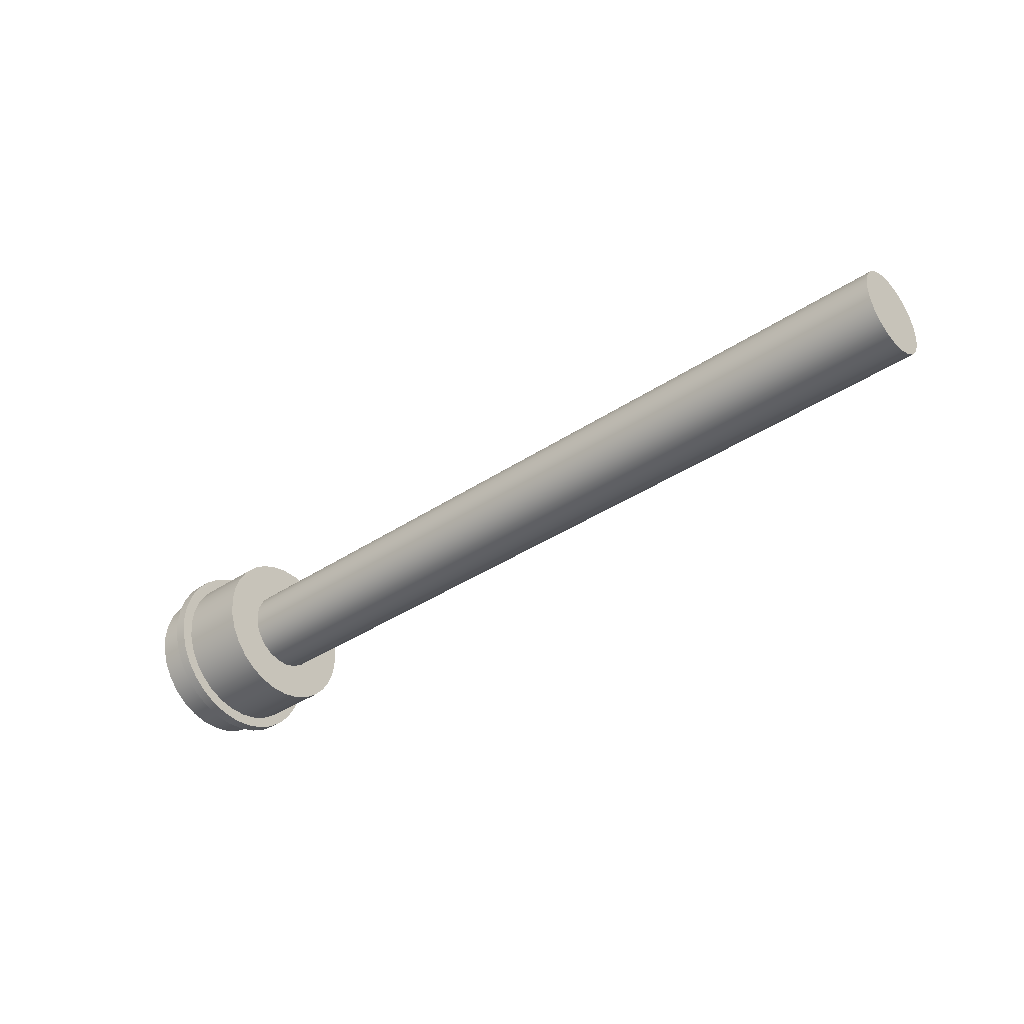
<metadata>
{"format":"obj","ext":"obj","renderer":"f3d","projection":"perspective","resolution":1024,"background":"white","views":[{"elev":-37.9,"azim":-139.5,"up":"+Y"}]}
</metadata>
<code>
v 7.7 -8.66e-17 0.7071
v 7.7 0.147 0.6917
v 7.7 0.2876 0.646
v 7.7 0.4156 0.5721
v 7.7 0.5255 0.4731
v 7.7 0.6124 0.3536
v 7.7 0.6725 0.2185
v 7.7 0.7032 0.07391
v 7.7 0.7032 -0.07391
v 7.7 0.6725 -0.2185
v 7.7 0.6124 -0.3536
v 7.7 0.5255 -0.4731
v 7.7 0.4156 -0.5721
v 7.7 0.2876 -0.646
v 7.7 0.147 -0.6917
v 7.7 0 -0.7071
v 7.7 -0.147 -0.6917
v 7.7 -0.2876 -0.646
v 7.7 -0.4156 -0.5721
v 7.7 -0.5255 -0.4731
v 7.7 -0.6124 -0.3536
v 7.7 -0.6725 -0.2185
v 7.7 -0.7032 -0.07391
v 7.7 -0.7032 0.07391
v 7.7 -0.6725 0.2185
v 7.7 -0.6124 0.3536
v 7.7 -0.5255 0.4731
v 7.7 -0.4156 0.5721
v 7.7 -0.2876 0.646
v 7.7 -0.147 0.6917
v 7.7 -9.873e-17 0.8062
v 7.7 -0.1573 0.7907
v 7.7 -0.3085 0.7449
v 7.7 -0.4479 0.6704
v 7.7 -0.5701 0.5701
v 7.7 -0.6704 0.4479
v 7.7 -0.7449 0.3085
v 7.7 -0.7907 0.1573
v 7.7 -0.8062 -4.937e-17
v 7.7 -0.7907 -0.1573
v 7.7 -0.7449 -0.3085
v 7.7 -0.6704 -0.4479
v 7.7 -0.5701 -0.5701
v 7.7 -0.4479 -0.6704
v 7.7 -0.3085 -0.7449
v 7.7 -0.1573 -0.7907
v 7.7 0 -0.8062
v 7.7 0.1573 -0.7907
v 7.7 0.3085 -0.7449
v 7.7 0.4479 -0.6704
v 7.7 0.5701 -0.5701
v 7.7 0.6704 -0.4479
v 7.7 0.7449 -0.3085
v 7.7 0.7907 -0.1573
v 7.7 0.8062 -4.937e-17
v 7.7 0.7907 0.1573
v 7.7 0.7449 0.3085
v 7.7 0.6704 0.4479
v 7.7 0.5701 0.5701
v 7.7 0.4479 0.6704
v 7.7 0.3085 0.7449
v 7.7 0.1573 0.7907
v 7.7 -9.873e-17 0.8062
v 7.7 0.1573 0.7907
v 7.7 0.3085 0.7449
v 7.7 0.4479 0.6704
v 7.7 0.5701 0.5701
v 7.7 0.6704 0.4479
v 7.7 0.7449 0.3085
v 7.7 0.7907 0.1573
v 7.7 0.8062 -4.937e-17
v 7.7 0.7907 -0.1573
v 7.7 0.7449 -0.3085
v 7.7 0.6704 -0.4479
v 7.7 0.5701 -0.5701
v 7.7 0.4479 -0.6704
v 7.7 0.3085 -0.7449
v 7.7 0.1573 -0.7907
v 7.7 0 -0.8062
v 7.7 -0.1573 -0.7907
v 7.7 -0.3085 -0.7449
v 7.7 -0.4479 -0.6704
v 7.7 -0.5701 -0.5701
v 7.7 -0.6704 -0.4479
v 7.7 -0.7449 -0.3085
v 7.7 -0.7907 -0.1573
v 7.7 -0.8062 -4.937e-17
v 7.7 -0.7907 0.1573
v 7.7 -0.7449 0.3085
v 7.7 -0.6704 0.4479
v 7.7 -0.5701 0.5701
v 7.7 -0.4479 0.6704
v 7.7 -0.3085 0.7449
v 7.7 -0.1573 0.7907
v 7.6 -9.873e-17 0.8062
v 7.6 -0.1573 0.7907
v 7.6 -0.3085 0.7449
v 7.6 -0.4479 0.6704
v 7.6 -0.5701 0.5701
v 7.6 -0.6704 0.4479
v 7.6 -0.7449 0.3085
v 7.6 -0.7907 0.1573
v 7.6 -0.8062 -4.937e-17
v 7.6 -0.7907 -0.1573
v 7.6 -0.7449 -0.3085
v 7.6 -0.6704 -0.4479
v 7.6 -0.5701 -0.5701
v 7.6 -0.4479 -0.6704
v 7.6 -0.3085 -0.7449
v 7.6 -0.1573 -0.7907
v 7.6 0 -0.8062
v 7.6 0.1573 -0.7907
v 7.6 0.3085 -0.7449
v 7.6 0.4479 -0.6704
v 7.6 0.5701 -0.5701
v 7.6 0.6704 -0.4479
v 7.6 0.7449 -0.3085
v 7.6 0.7907 -0.1573
v 7.6 0.8062 -4.937e-17
v 7.6 0.7907 0.1573
v 7.6 0.7449 0.3085
v 7.6 0.6704 0.4479
v 7.6 0.5701 0.5701
v 7.6 0.4479 0.6704
v 7.6 0.3085 0.7449
v 7.6 0.1573 0.7907
v 7.7 -9.873e-17 0.8062
v 7.6 -9.873e-17 0.8062
v 7.6 -8.66e-17 0.7071
v 7.6 -0.147 0.6917
v 7.6 -0.2876 0.646
v 7.6 -0.4156 0.5721
v 7.6 -0.5255 0.4731
v 7.6 -0.6124 0.3536
v 7.6 -0.6725 0.2185
v 7.6 -0.7032 0.07391
v 7.6 -0.7032 -0.07391
v 7.6 -0.6725 -0.2185
v 7.6 -0.6124 -0.3536
v 7.6 -0.5255 -0.4731
v 7.6 -0.4156 -0.5721
v 7.6 -0.2876 -0.646
v 7.6 -0.147 -0.6917
v 7.6 0 -0.7071
v 7.6 0.147 -0.6917
v 7.6 0.2876 -0.646
v 7.6 0.4156 -0.5721
v 7.6 0.5255 -0.4731
v 7.6 0.6124 -0.3536
v 7.6 0.6725 -0.2185
v 7.6 0.7032 -0.07391
v 7.6 0.7032 0.07391
v 7.6 0.6725 0.2185
v 7.6 0.6124 0.3536
v 7.6 0.5255 0.4731
v 7.6 0.4156 0.5721
v 7.6 0.2876 0.646
v 7.6 0.147 0.6917
v 7.6 -9.873e-17 0.8062
v 7.6 0.1573 0.7907
v 7.6 0.3085 0.7449
v 7.6 0.4479 0.6704
v 7.6 0.5701 0.5701
v 7.6 0.6704 0.4479
v 7.6 0.7449 0.3085
v 7.6 0.7907 0.1573
v 7.6 0.8062 -4.937e-17
v 7.6 0.7907 -0.1573
v 7.6 0.7449 -0.3085
v 7.6 0.6704 -0.4479
v 7.6 0.5701 -0.5701
v 7.6 0.4479 -0.6704
v 7.6 0.3085 -0.7449
v 7.6 0.1573 -0.7907
v 7.6 0 -0.8062
v 7.6 -0.1573 -0.7907
v 7.6 -0.3085 -0.7449
v 7.6 -0.4479 -0.6704
v 7.6 -0.5701 -0.5701
v 7.6 -0.6704 -0.4479
v 7.6 -0.7449 -0.3085
v 7.6 -0.7907 -0.1573
v 7.6 -0.8062 -4.937e-17
v 7.6 -0.7907 0.1573
v 7.6 -0.7449 0.3085
v 7.6 -0.6704 0.4479
v 7.6 -0.5701 0.5701
v 7.6 -0.4479 0.6704
v 7.6 -0.3085 0.7449
v 7.6 -0.1573 0.7907
v 7 -8.66e-17 0.7071
v 7 -0.147 0.6917
v 7 -0.2876 0.646
v 7 -0.4156 0.5721
v 7 -0.5255 0.4731
v 7 -0.6124 0.3536
v 7 -0.6725 0.2185
v 7 -0.7032 0.07391
v 7 -0.7032 -0.07391
v 7 -0.6725 -0.2185
v 7 -0.6124 -0.3536
v 7 -0.5255 -0.4731
v 7 -0.4156 -0.5721
v 7 -0.2876 -0.646
v 7 -0.147 -0.6917
v 7 0 -0.7071
v 7 0.147 -0.6917
v 7 0.2876 -0.646
v 7 0.4156 -0.5721
v 7 0.5255 -0.4731
v 7 0.6124 -0.3536
v 7 0.6725 -0.2185
v 7 0.7032 -0.07391
v 7 0.7032 0.07391
v 7 0.6725 0.2185
v 7 0.6124 0.3536
v 7 0.5255 0.4731
v 7 0.4156 0.5721
v 7 0.2876 0.646
v 7 0.147 0.6917
v 7.6 -8.66e-17 0.7071
v 7.6 0.147 0.6917
v 7.6 0.2876 0.646
v 7.6 0.4156 0.5721
v 7.6 0.5255 0.4731
v 7.6 0.6124 0.3536
v 7.6 0.6725 0.2185
v 7.6 0.7032 0.07391
v 7.6 0.7032 -0.07391
v 7.6 0.6725 -0.2185
v 7.6 0.6124 -0.3536
v 7.6 0.5255 -0.4731
v 7.6 0.4156 -0.5721
v 7.6 0.2876 -0.646
v 7.6 0.147 -0.6917
v 7.6 0 -0.7071
v 7.6 -0.147 -0.6917
v 7.6 -0.2876 -0.646
v 7.6 -0.4156 -0.5721
v 7.6 -0.5255 -0.4731
v 7.6 -0.6124 -0.3536
v 7.6 -0.6725 -0.2185
v 7.6 -0.7032 -0.07391
v 7.6 -0.7032 0.07391
v 7.6 -0.6725 0.2185
v 7.6 -0.6124 0.3536
v 7.6 -0.5255 0.4731
v 7.6 -0.4156 0.5721
v 7.6 -0.2876 0.646
v 7.6 -0.147 0.6917
v 7 -8.66e-17 0.7071
v 7.6 -8.66e-17 0.7071
v 8 -4.592e-17 0.375
v 8 -0.1056 0.3598
v 8 -0.2027 0.3155
v 8 -0.2834 0.2456
v 8 -0.3411 0.1558
v 8 -0.3712 0.05337
v 8 -0.3712 -0.05337
v 8 -0.3411 -0.1558
v 8 -0.2834 -0.2456
v 8 -0.2027 -0.3155
v 8 -0.1056 -0.3598
v 8 0 -0.375
v 8 0.1056 -0.3598
v 8 0.2027 -0.3155
v 8 0.2834 -0.2456
v 8 0.3411 -0.1558
v 8 0.3712 -0.05337
v 8 0.3712 0.05337
v 8 0.3411 0.1558
v 8 0.2834 0.2456
v 8 0.2027 0.3155
v 8 0.1056 0.3598
v 7.5 -4.592e-17 0.375
v 7.5 0.1056 0.3598
v 7.5 0.2027 0.3155
v 7.5 0.2834 0.2456
v 7.5 0.3411 0.1558
v 7.5 0.3712 0.05337
v 7.5 0.3712 -0.05337
v 7.5 0.3411 -0.1558
v 7.5 0.2834 -0.2456
v 7.5 0.2027 -0.3155
v 7.5 0.1056 -0.3598
v 7.5 0 -0.375
v 7.5 -0.1056 -0.3598
v 7.5 -0.2027 -0.3155
v 7.5 -0.2834 -0.2456
v 7.5 -0.3411 -0.1558
v 7.5 -0.3712 -0.05337
v 7.5 -0.3712 0.05337
v 7.5 -0.3411 0.1558
v 7.5 -0.2834 0.2456
v 7.5 -0.2027 0.3155
v 7.5 -0.1056 0.3598
v 8 -4.592e-17 0.375
v 7.5 -4.592e-17 0.375
v 7 -4.592e-17 0.375
v 7 -0.1056 0.3598
v 7 -0.2027 0.3155
v 7 -0.2834 0.2456
v 7 -0.3411 0.1558
v 7 -0.3712 0.05337
v 7 -0.3712 -0.05337
v 7 -0.3411 -0.1558
v 7 -0.2834 -0.2456
v 7 -0.2027 -0.3155
v 7 -0.1056 -0.3598
v 7 0 -0.375
v 7 0.1056 -0.3598
v 7 0.2027 -0.3155
v 7 0.2834 -0.2456
v 7 0.3411 -0.1558
v 7 0.3712 -0.05337
v 7 0.3712 0.05337
v 7 0.3411 0.1558
v 7 0.2834 0.2456
v 7 0.2027 0.3155
v 7 0.1056 0.3598
v 7 -8.66e-17 0.7071
v 7 0.147 0.6917
v 7 0.2876 0.646
v 7 0.4156 0.5721
v 7 0.5255 0.4731
v 7 0.6124 0.3536
v 7 0.6725 0.2185
v 7 0.7032 0.07391
v 7 0.7032 -0.07391
v 7 0.6725 -0.2185
v 7 0.6124 -0.3536
v 7 0.5255 -0.4731
v 7 0.4156 -0.5721
v 7 0.2876 -0.646
v 7 0.147 -0.6917
v 7 0 -0.7071
v 7 -0.147 -0.6917
v 7 -0.2876 -0.646
v 7 -0.4156 -0.5721
v 7 -0.5255 -0.4731
v 7 -0.6124 -0.3536
v 7 -0.6725 -0.2185
v 7 -0.7032 -0.07391
v 7 -0.7032 0.07391
v 7 -0.6725 0.2185
v 7 -0.6124 0.3536
v 7 -0.5255 0.4731
v 7 -0.4156 0.5721
v 7 -0.2876 0.646
v 7 -0.147 0.6917
v 7.7 -8.66e-17 0.7071
v 7.7 -0.147 0.6917
v 7.7 -0.2876 0.646
v 7.7 -0.4156 0.5721
v 7.7 -0.5255 0.4731
v 7.7 -0.6124 0.3536
v 7.7 -0.6725 0.2185
v 7.7 -0.7032 0.07391
v 7.7 -0.7032 -0.07391
v 7.7 -0.6725 -0.2185
v 7.7 -0.6124 -0.3536
v 7.7 -0.5255 -0.4731
v 7.7 -0.4156 -0.5721
v 7.7 -0.2876 -0.646
v 7.7 -0.147 -0.6917
v 7.7 0 -0.7071
v 7.7 0.147 -0.6917
v 7.7 0.2876 -0.646
v 7.7 0.4156 -0.5721
v 7.7 0.5255 -0.4731
v 7.7 0.6124 -0.3536
v 7.7 0.6725 -0.2185
v 7.7 0.7032 -0.07391
v 7.7 0.7032 0.07391
v 7.7 0.6725 0.2185
v 7.7 0.6124 0.3536
v 7.7 0.5255 0.4731
v 7.7 0.4156 0.5721
v 7.7 0.2876 0.646
v 7.7 0.147 0.6917
v 8 -8.66e-17 0.7071
v 8 0.147 0.6917
v 8 0.2876 0.646
v 8 0.4156 0.5721
v 8 0.5255 0.4731
v 8 0.6124 0.3536
v 8 0.6725 0.2185
v 8 0.7032 0.07391
v 8 0.7032 -0.07391
v 8 0.6725 -0.2185
v 8 0.6124 -0.3536
v 8 0.5255 -0.4731
v 8 0.4156 -0.5721
v 8 0.2876 -0.646
v 8 0.147 -0.6917
v 8 0 -0.7071
v 8 -0.147 -0.6917
v 8 -0.2876 -0.646
v 8 -0.4156 -0.5721
v 8 -0.5255 -0.4731
v 8 -0.6124 -0.3536
v 8 -0.6725 -0.2185
v 8 -0.7032 -0.07391
v 8 -0.7032 0.07391
v 8 -0.6725 0.2185
v 8 -0.6124 0.3536
v 8 -0.5255 0.4731
v 8 -0.4156 0.5721
v 8 -0.2876 0.646
v 8 -0.147 0.6917
v 7.7 -8.66e-17 0.7071
v 8 -8.66e-17 0.7071
v 8 -4.592e-17 0.375
v 8 0.1056 0.3598
v 8 0.2027 0.3155
v 8 0.2834 0.2456
v 8 0.3411 0.1558
v 8 0.3712 0.05337
v 8 0.3712 -0.05337
v 8 0.3411 -0.1558
v 8 0.2834 -0.2456
v 8 0.2027 -0.3155
v 8 0.1056 -0.3598
v 8 0 -0.375
v 8 -0.1056 -0.3598
v 8 -0.2027 -0.3155
v 8 -0.2834 -0.2456
v 8 -0.3411 -0.1558
v 8 -0.3712 -0.05337
v 8 -0.3712 0.05337
v 8 -0.3411 0.1558
v 8 -0.2834 0.2456
v 8 -0.2027 0.3155
v 8 -0.1056 0.3598
v 8 -8.66e-17 0.7071
v 8 -0.147 0.6917
v 8 -0.2876 0.646
v 8 -0.4156 0.5721
v 8 -0.5255 0.4731
v 8 -0.6124 0.3536
v 8 -0.6725 0.2185
v 8 -0.7032 0.07391
v 8 -0.7032 -0.07391
v 8 -0.6725 -0.2185
v 8 -0.6124 -0.3536
v 8 -0.5255 -0.4731
v 8 -0.4156 -0.5721
v 8 -0.2876 -0.646
v 8 -0.147 -0.6917
v 8 0 -0.7071
v 8 0.147 -0.6917
v 8 0.2876 -0.646
v 8 0.4156 -0.5721
v 8 0.5255 -0.4731
v 8 0.6124 -0.3536
v 8 0.6725 -0.2185
v 8 0.7032 -0.07391
v 8 0.7032 0.07391
v 8 0.6725 0.2185
v 8 0.6124 0.3536
v 8 0.5255 0.4731
v 8 0.4156 0.5721
v 8 0.2876 0.646
v 8 0.147 0.6917
v 7 -4.592e-17 0.375
v 7 0.1056 0.3598
v 7 0.2027 0.3155
v 7 0.2834 0.2456
v 7 0.3411 0.1558
v 7 0.3712 0.05337
v 7 0.3712 -0.05337
v 7 0.3411 -0.1558
v 7 0.2834 -0.2456
v 7 0.2027 -0.3155
v 7 0.1056 -0.3598
v 7 0 -0.375
v 7 -0.1056 -0.3598
v 7 -0.2027 -0.3155
v 7 -0.2834 -0.2456
v 7 -0.3411 -0.1558
v 7 -0.3712 -0.05337
v 7 -0.3712 0.05337
v 7 -0.3411 0.1558
v 7 -0.2834 0.2456
v 7 -0.2027 0.3155
v 7 -0.1056 0.3598
v 0 -4.592e-17 0.375
v 0 -0.1056 0.3598
v 0 -0.2027 0.3155
v 0 -0.2834 0.2456
v 0 -0.3411 0.1558
v 0 -0.3712 0.05337
v 0 -0.3712 -0.05337
v 0 -0.3411 -0.1558
v 0 -0.2834 -0.2456
v 0 -0.2027 -0.3155
v 0 -0.1056 -0.3598
v 0 0 -0.375
v 0 0.1056 -0.3598
v 0 0.2027 -0.3155
v 0 0.2834 -0.2456
v 0 0.3411 -0.1558
v 0 0.3712 -0.05337
v 0 0.3712 0.05337
v 0 0.3411 0.1558
v 0 0.2834 0.2456
v 0 0.2027 0.3155
v 0 0.1056 0.3598
v 0 -4.592e-17 0.375
v 7 -4.592e-17 0.375
v 7.5 -4.592e-17 0.375
v 7.5 -0.1056 0.3598
v 7.5 -0.2027 0.3155
v 7.5 -0.2834 0.2456
v 7.5 -0.3411 0.1558
v 7.5 -0.3712 0.05337
v 7.5 -0.3712 -0.05337
v 7.5 -0.3411 -0.1558
v 7.5 -0.2834 -0.2456
v 7.5 -0.2027 -0.3155
v 7.5 -0.1056 -0.3598
v 7.5 0 -0.375
v 7.5 0.1056 -0.3598
v 7.5 0.2027 -0.3155
v 7.5 0.2834 -0.2456
v 7.5 0.3411 -0.1558
v 7.5 0.3712 -0.05337
v 7.5 0.3712 0.05337
v 7.5 0.3411 0.1558
v 7.5 0.2834 0.2456
v 7.5 0.2027 0.3155
v 7.5 0.1056 0.3598
v 0 -4.592e-17 0.375
v 0 0.1056 0.3598
v 0 0.2027 0.3155
v 0 0.2834 0.2456
v 0 0.3411 0.1558
v 0 0.3712 0.05337
v 0 0.3712 -0.05337
v 0 0.3411 -0.1558
v 0 0.2834 -0.2456
v 0 0.2027 -0.3155
v 0 0.1056 -0.3598
v 0 0 -0.375
v 0 -0.1056 -0.3598
v 0 -0.2027 -0.3155
v 0 -0.2834 -0.2456
v 0 -0.3411 -0.1558
v 0 -0.3712 -0.05337
v 0 -0.3712 0.05337
v 0 -0.3411 0.1558
v 0 -0.2834 0.2456
v 0 -0.2027 0.3155
v 0 -0.1056 0.3598
g 7d3c257a-e2c1-11ea-9b1f-54bf646e7e1f
f 2 62 1
f 1 62 31
f 1 31 32
f 62 2 61
f 61 2 3
f 61 3 60
f 60 3 4
f 60 4 59
f 59 4 5
f 59 5 58
f 58 5 6
f 58 6 57
f 57 6 7
f 57 7 56
f 56 7 8
f 56 8 55
f 55 8 9
f 55 9 54
f 54 9 10
f 54 10 53
f 53 10 11
f 53 11 52
f 52 11 12
f 52 12 51
f 51 12 13
f 51 13 50
f 50 13 14
f 50 14 49
f 49 14 15
f 49 15 48
f 48 15 16
f 48 16 47
f 47 16 46
f 46 16 17
f 46 17 45
f 45 17 18
f 45 18 44
f 44 18 19
f 44 19 43
f 43 19 20
f 43 20 42
f 42 20 21
f 42 21 41
f 41 21 22
f 41 22 40
f 40 22 23
f 40 23 39
f 39 23 24
f 39 24 38
f 38 24 25
f 38 25 37
f 37 25 26
f 37 26 36
f 36 26 27
f 36 27 35
f 35 27 28
f 35 28 34
f 34 28 29
f 34 29 33
f 33 29 30
f 33 30 32
f 32 30 1
g 7d3ee64c-e2c1-11ea-baf4-54bf646e7e1f
f 64 126 63
f 63 126 128
f 127 95 94
f 94 95 96
f 94 96 93
f 93 96 97
f 93 97 92
f 92 97 98
f 92 98 91
f 91 98 99
f 91 99 90
f 90 99 100
f 90 100 89
f 89 100 101
f 89 101 88
f 88 101 102
f 88 102 87
f 87 102 103
f 87 103 86
f 86 103 104
f 86 104 85
f 85 104 105
f 85 105 84
f 84 105 106
f 84 106 83
f 83 106 107
f 83 107 82
f 82 107 108
f 82 108 81
f 81 108 109
f 81 109 80
f 80 109 110
f 80 110 79
f 79 110 111
f 79 111 78
f 78 111 112
f 78 112 77
f 77 112 113
f 77 113 76
f 76 113 114
f 76 114 75
f 75 114 115
f 75 115 74
f 74 115 116
f 74 116 73
f 73 116 117
f 73 117 72
f 72 117 118
f 72 118 71
f 71 118 119
f 71 119 70
f 70 119 120
f 70 120 69
f 69 120 121
f 69 121 68
f 68 121 122
f 68 122 67
f 67 122 123
f 67 123 66
f 66 123 124
f 66 124 65
f 65 124 125
f 65 125 64
f 64 125 126
g 7d4158ac-e2c1-11ea-9ea9-54bf646e7e1f
f 130 190 129
f 129 190 159
f 129 159 160
f 190 130 189
f 189 130 131
f 189 131 188
f 188 131 132
f 188 132 187
f 187 132 133
f 187 133 186
f 186 133 134
f 186 134 185
f 185 134 135
f 185 135 184
f 184 135 136
f 184 136 183
f 183 136 137
f 183 137 182
f 182 137 138
f 182 138 181
f 181 138 139
f 181 139 180
f 180 139 140
f 180 140 179
f 179 140 141
f 179 141 178
f 178 141 142
f 178 142 177
f 177 142 143
f 177 143 176
f 176 143 144
f 176 144 175
f 175 144 174
f 174 144 145
f 174 145 173
f 173 145 146
f 173 146 172
f 172 146 147
f 172 147 171
f 171 147 148
f 171 148 170
f 170 148 149
f 170 149 169
f 169 149 150
f 169 150 168
f 168 150 151
f 168 151 167
f 167 151 152
f 167 152 166
f 166 152 153
f 166 153 165
f 165 153 154
f 165 154 164
f 164 154 155
f 164 155 163
f 163 155 156
f 163 156 162
f 162 156 157
f 162 157 161
f 161 157 158
f 161 158 160
f 160 158 129
g 6d35a89b-d144-3631-a476-2514c1f36fb1
f 192 250 191
f 191 250 252
f 251 221 220
f 220 221 222
f 220 222 219
f 219 222 223
f 219 223 218
f 218 223 224
f 218 224 217
f 217 224 225
f 217 225 216
f 216 225 226
f 216 226 215
f 215 226 227
f 215 227 214
f 214 227 228
f 214 228 213
f 213 228 229
f 213 229 212
f 212 229 230
f 212 230 211
f 211 230 231
f 211 231 210
f 210 231 232
f 210 232 209
f 209 232 233
f 209 233 208
f 208 233 234
f 208 234 207
f 207 234 235
f 207 235 206
f 206 235 236
f 206 236 205
f 205 236 237
f 205 237 204
f 204 237 238
f 204 238 203
f 203 238 239
f 203 239 202
f 202 239 240
f 202 240 201
f 201 240 241
f 201 241 200
f 200 241 242
f 200 242 199
f 199 242 243
f 199 243 198
f 198 243 244
f 198 244 197
f 197 244 245
f 197 245 196
f 196 245 246
f 196 246 195
f 195 246 247
f 195 247 194
f 194 247 248
f 194 248 193
f 193 248 249
f 193 249 192
f 192 249 250
g 7cd051fa-e2c1-11ea-a5ae-54bf646e7e1f
f 254 296 253
f 253 296 298
f 297 275 274
f 274 275 276
f 274 276 273
f 273 276 277
f 273 277 272
f 272 277 278
f 272 278 271
f 271 278 279
f 271 279 270
f 270 279 280
f 270 280 269
f 269 280 281
f 269 281 268
f 268 281 282
f 268 282 267
f 267 282 283
f 267 283 266
f 266 283 284
f 266 284 265
f 265 284 285
f 265 285 264
f 264 285 286
f 264 286 263
f 263 286 287
f 263 287 262
f 262 287 288
f 262 288 261
f 261 288 289
f 261 289 260
f 260 289 290
f 260 290 259
f 259 290 291
f 259 291 258
f 258 291 292
f 258 292 257
f 257 292 293
f 257 293 256
f 256 293 294
f 256 294 255
f 255 294 295
f 255 295 254
f 254 295 296
g 7cd27628-e2c1-11ea-a04c-54bf646e7e1f
f 300 350 299
f 299 350 321
f 299 321 322
f 350 300 349
f 349 300 301
f 349 301 348
f 348 301 302
f 348 302 347
f 347 302 346
f 346 302 303
f 346 303 345
f 345 303 304
f 345 304 344
f 344 304 305
f 344 305 343
f 343 305 342
f 342 305 306
f 342 306 341
f 341 306 307
f 341 307 340
f 340 307 339
f 339 307 308
f 339 308 338
f 338 308 309
f 338 309 337
f 337 309 310
f 337 310 336
f 336 310 335
f 335 310 311
f 335 311 334
f 334 311 312
f 334 312 333
f 333 312 313
f 333 313 332
f 332 313 331
f 331 313 314
f 331 314 330
f 330 314 315
f 330 315 329
f 329 315 316
f 329 316 328
f 328 316 327
f 327 316 317
f 327 317 326
f 326 317 318
f 326 318 325
f 325 318 324
f 324 318 319
f 324 319 323
f 323 319 320
f 323 320 322
f 322 320 299
g 7cd47326-e2c1-11ea-9a8d-54bf646e7e1f
f 352 410 351
f 351 410 412
f 411 381 380
f 380 381 382
f 380 382 379
f 379 382 383
f 379 383 378
f 378 383 384
f 378 384 377
f 377 384 385
f 377 385 376
f 376 385 386
f 376 386 375
f 375 386 387
f 375 387 374
f 374 387 388
f 374 388 373
f 373 388 389
f 373 389 372
f 372 389 390
f 372 390 371
f 371 390 391
f 371 391 370
f 370 391 392
f 370 392 369
f 369 392 393
f 369 393 368
f 368 393 394
f 368 394 367
f 367 394 395
f 367 395 366
f 366 395 396
f 366 396 365
f 365 396 397
f 365 397 364
f 364 397 398
f 364 398 363
f 363 398 399
f 363 399 362
f 362 399 400
f 362 400 361
f 361 400 401
f 361 401 360
f 360 401 402
f 360 402 359
f 359 402 403
f 359 403 358
f 358 403 404
f 358 404 357
f 357 404 405
f 357 405 356
f 356 405 406
f 356 406 355
f 355 406 407
f 355 407 354
f 354 407 408
f 354 408 353
f 353 408 409
f 353 409 352
f 352 409 410
g 7cd6701e-e2c1-11ea-9486-54bf646e7e1f
f 414 464 413
f 413 464 435
f 413 435 436
f 464 414 463
f 463 414 415
f 463 415 462
f 462 415 416
f 462 416 461
f 461 416 460
f 460 416 417
f 460 417 459
f 459 417 418
f 459 418 458
f 458 418 419
f 458 419 457
f 457 419 456
f 456 419 420
f 456 420 455
f 455 420 421
f 455 421 454
f 454 421 453
f 453 421 422
f 453 422 452
f 452 422 423
f 452 423 451
f 451 423 424
f 451 424 450
f 450 424 449
f 449 424 425
f 449 425 448
f 448 425 426
f 448 426 447
f 447 426 427
f 447 427 446
f 446 427 445
f 445 427 428
f 445 428 444
f 444 428 429
f 444 429 443
f 443 429 430
f 443 430 442
f 442 430 441
f 441 430 431
f 441 431 440
f 440 431 432
f 440 432 439
f 439 432 438
f 438 432 433
f 438 433 437
f 437 433 434
f 437 434 436
f 436 434 413
g 7c7ef414-e2c1-11ea-8a21-54bf646e7e1f
f 466 508 465
f 465 508 509
f 510 487 486
f 486 487 488
f 486 488 485
f 485 488 489
f 485 489 484
f 484 489 490
f 484 490 483
f 483 490 491
f 483 491 482
f 482 491 492
f 482 492 481
f 481 492 493
f 481 493 480
f 480 493 494
f 480 494 479
f 479 494 495
f 479 495 478
f 478 495 496
f 478 496 477
f 477 496 497
f 477 497 476
f 476 497 498
f 476 498 475
f 475 498 499
f 475 499 474
f 474 499 500
f 474 500 473
f 473 500 501
f 473 501 472
f 472 501 502
f 472 502 471
f 471 502 503
f 471 503 470
f 470 503 504
f 470 504 469
f 469 504 505
f 469 505 468
f 468 505 506
f 468 506 467
f 467 506 507
f 467 507 466
f 466 507 508
g 7c80f10c-e2c1-11ea-be01-54bf646e7e1f
f 512 521 511
f 511 521 522
f 511 522 532
f 532 522 523
f 532 523 531
f 531 523 524
f 531 524 530
f 530 524 525
f 530 525 529
f 529 525 526
f 529 526 528
f 528 526 527
f 521 512 520
f 520 512 513
f 520 513 519
f 519 513 514
f 519 514 518
f 518 514 515
f 518 515 517
f 517 515 516
g 7c82ee0c-e2c1-11ea-82b9-54bf646e7e1f
f 534 543 533
f 533 543 544
f 533 544 554
f 554 544 545
f 554 545 553
f 553 545 546
f 553 546 552
f 552 546 547
f 552 547 551
f 551 547 548
f 551 548 550
f 550 548 549
f 543 534 542
f 542 534 535
f 542 535 541
f 541 535 536
f 541 536 540
f 540 536 537
f 540 537 539
f 539 537 538

</code>
